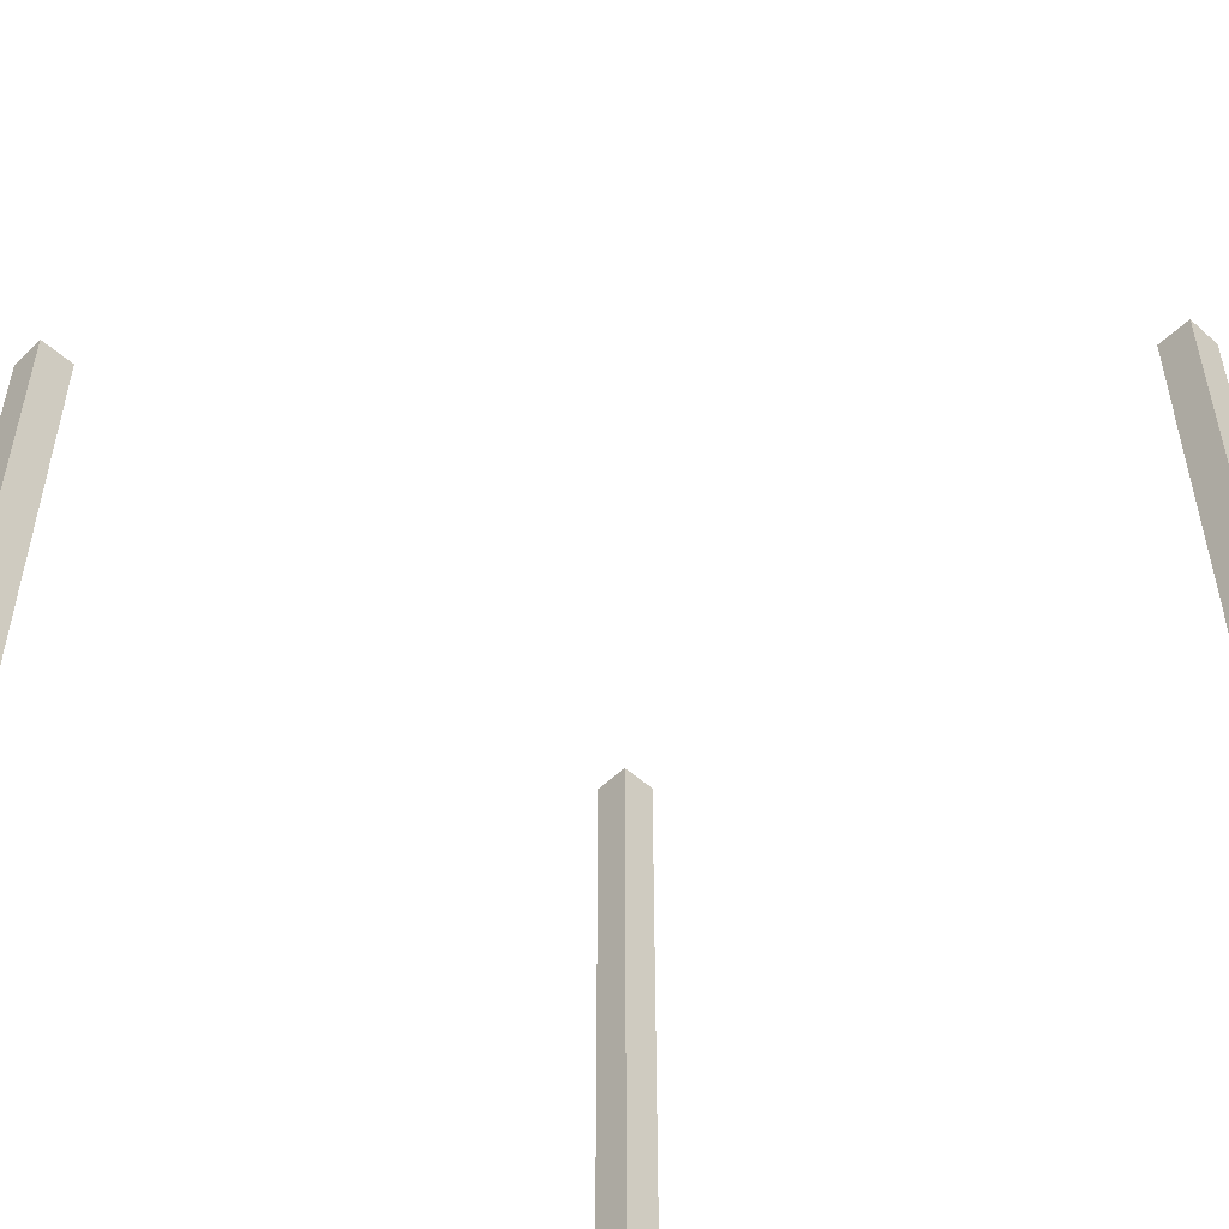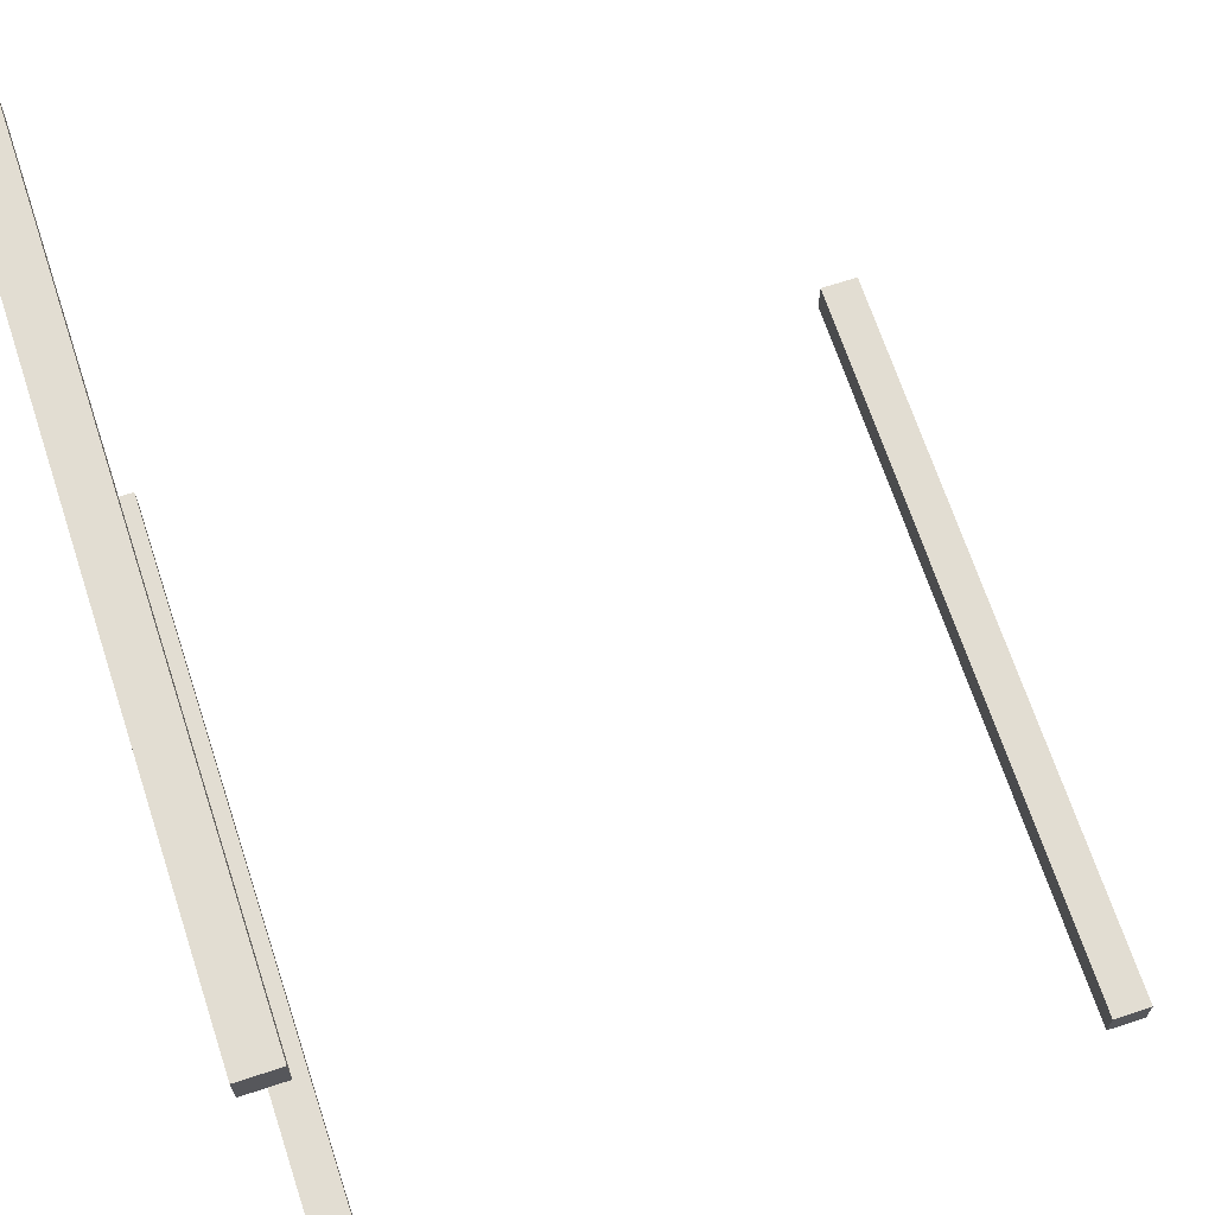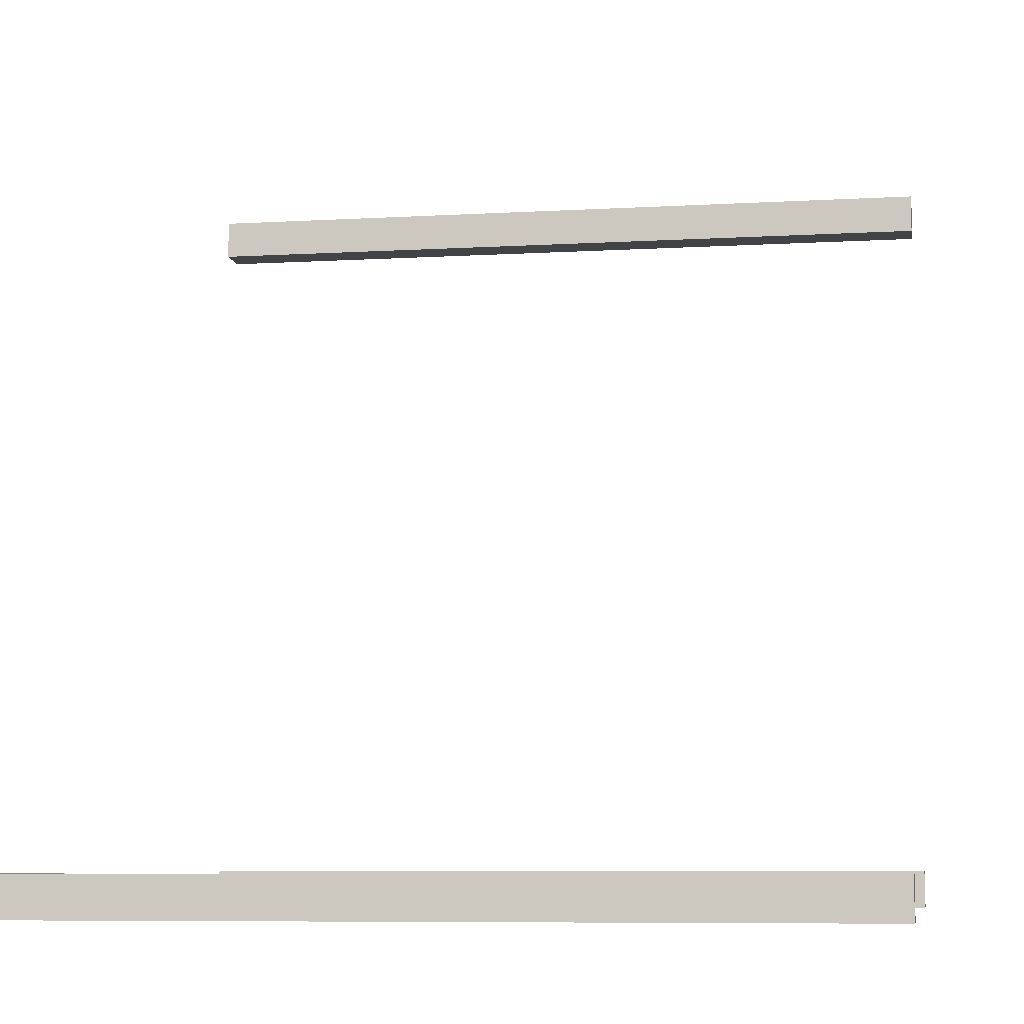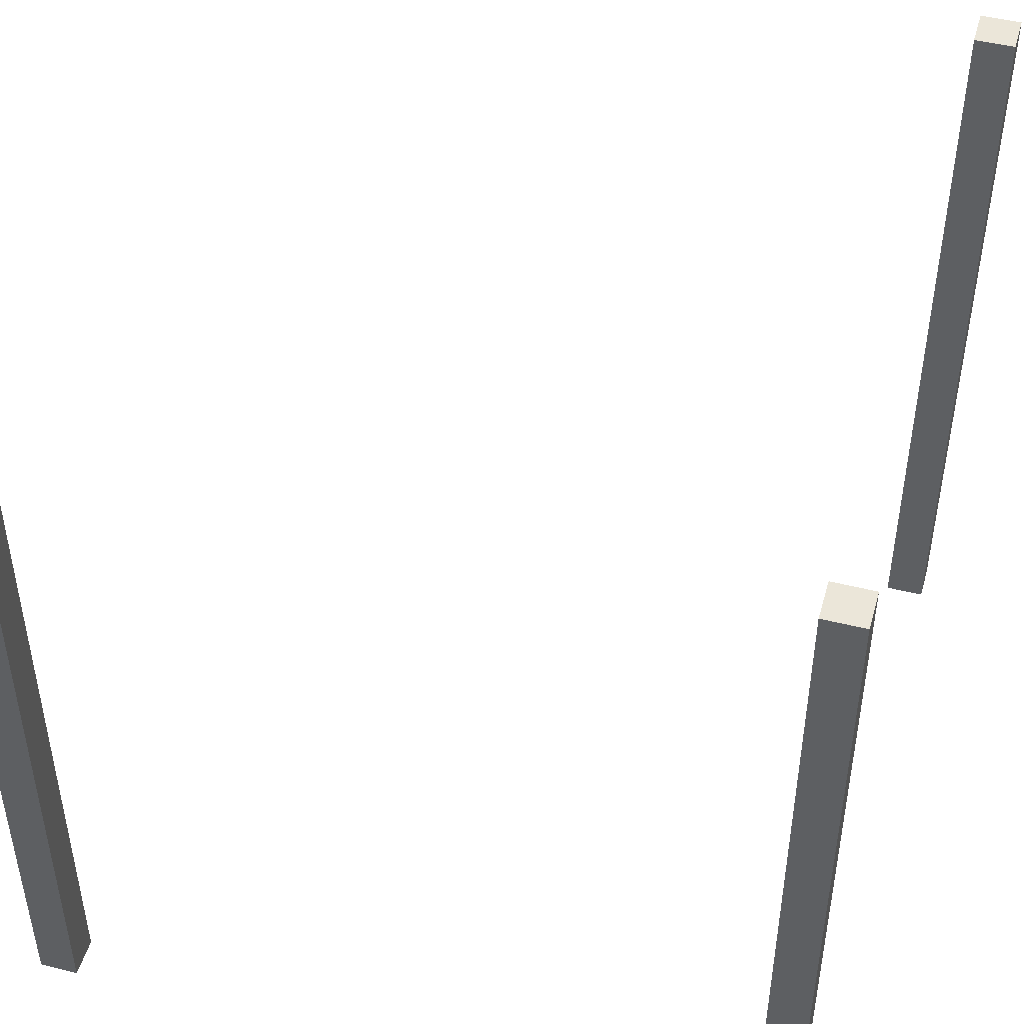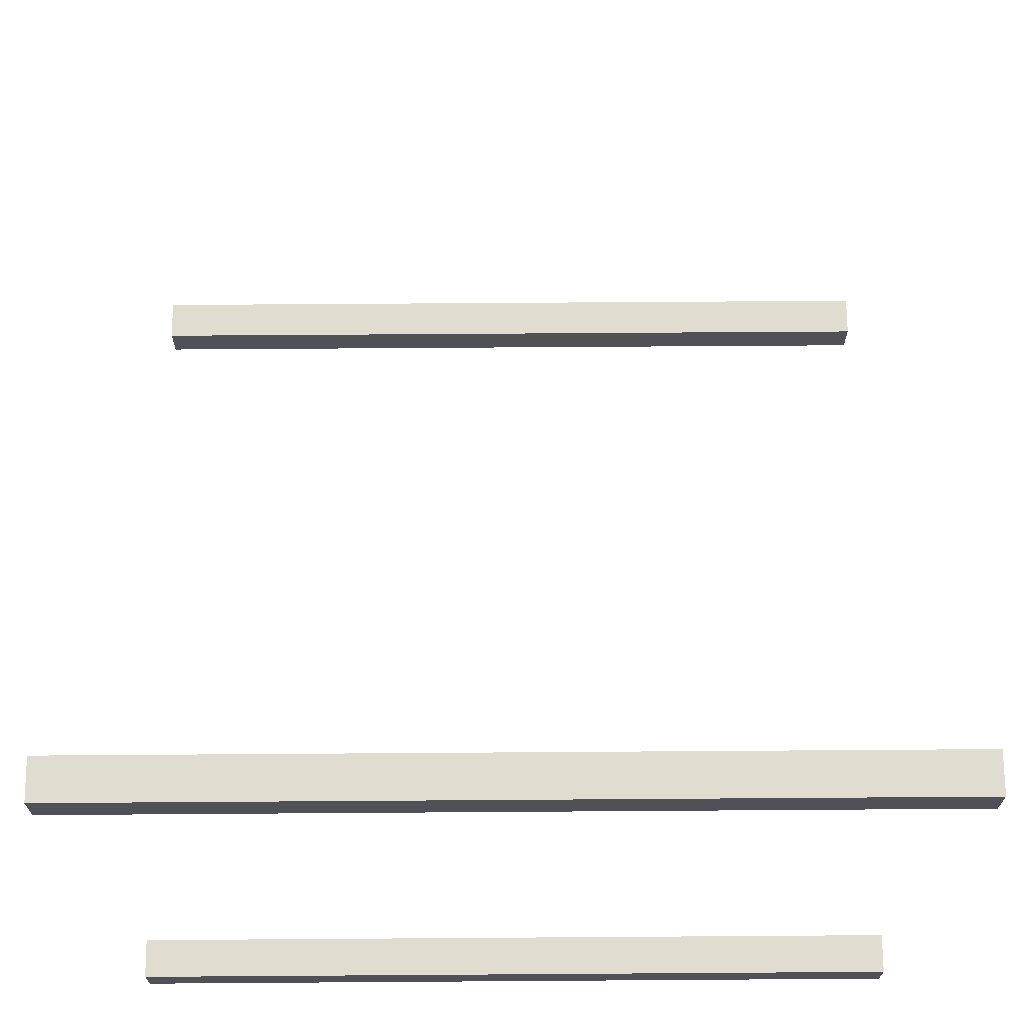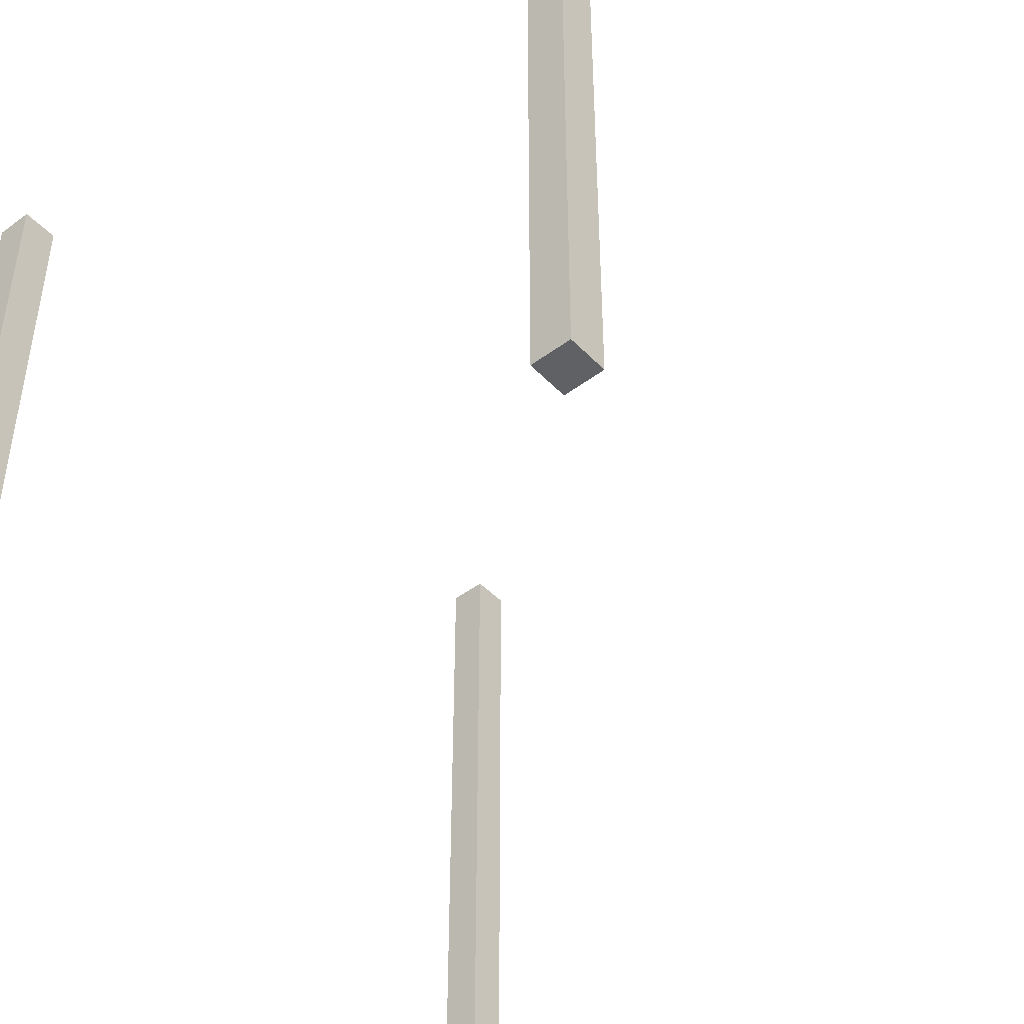
<metadata>
{"format":"obj","ext":"obj","renderer":"f3d","projection":"perspective","resolution":1024,"background":"white","views":[{"elev":-52.4,"azim":-43.8,"up":"+Y"},{"elev":68.2,"azim":161.7,"up":"+Z"},{"elev":-7.5,"azim":-80.6,"up":"+Z"},{"elev":47.2,"azim":105.8,"up":"+Y"},{"elev":69.5,"azim":89.6,"up":"+Z"},{"elev":-46.2,"azim":-139.5,"up":"+Y"}]}
</metadata>
<code>
o shape
v -1 -1 -1
v -1 1 -1
v 1 -1 1
v 1 1 1
v 1 -1 -1
v 0.9 -1 0.9
v 0.9 -1 -0.9
v 0.9 1 0.9
v 1 1 -1
v 0.9 1 -0.9
v -1 1 -0.9
v -1 -1 -0.9
v 0.9 1 1
v 0.9 -1 1
v 0.9 1 -1
v -0.9 1 -1
v -0.9 -1 -1
v 0.9 -1 -1
v -0.9 1 -0.9
v 0.9 -0.8 -0.9
v -0.9 -1 -0.9
v 1 1 0.9
v 1 1 -0.9
v 1 -1 0.9
v 1 -1 -0.9
f 11 2 1 12
f 15 9 5 18
f 1 2 16 17
f 4 3 24 22
f 25 5 9 23
f 14 3 4 13
f 12 1 17 21
f 24 3 14 6
f 18 5 25 7
f 23 9 15 10
f 8 13 4 22
f 16 2 11 19
f 11 12 21 19
f 14 13 8 6
f 17 16 19 21
f 15 18 7 20 10
f 25 23 10 20 7
f 24 6 8 22

</code>
